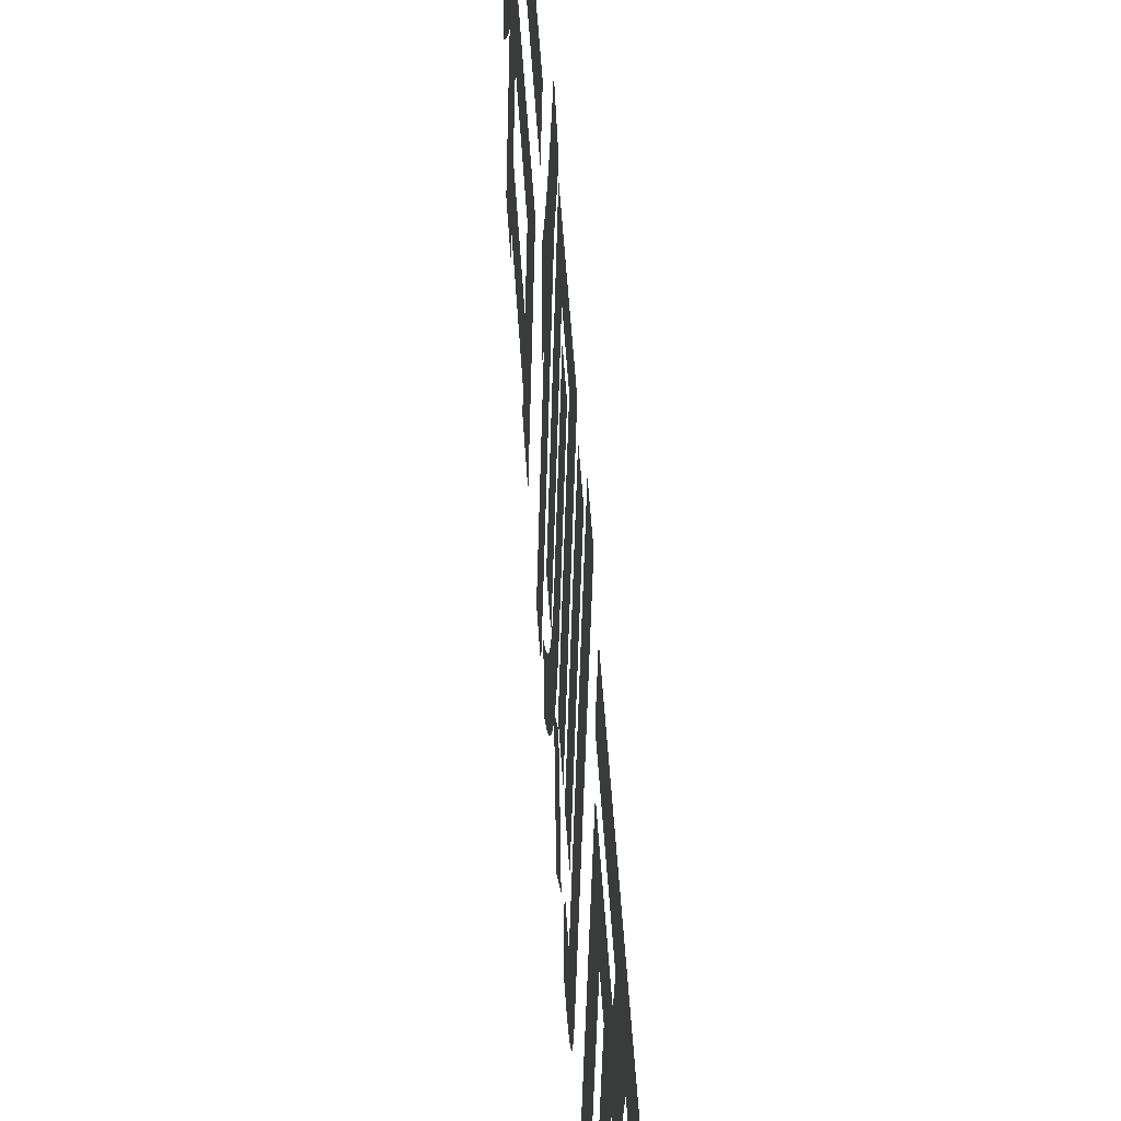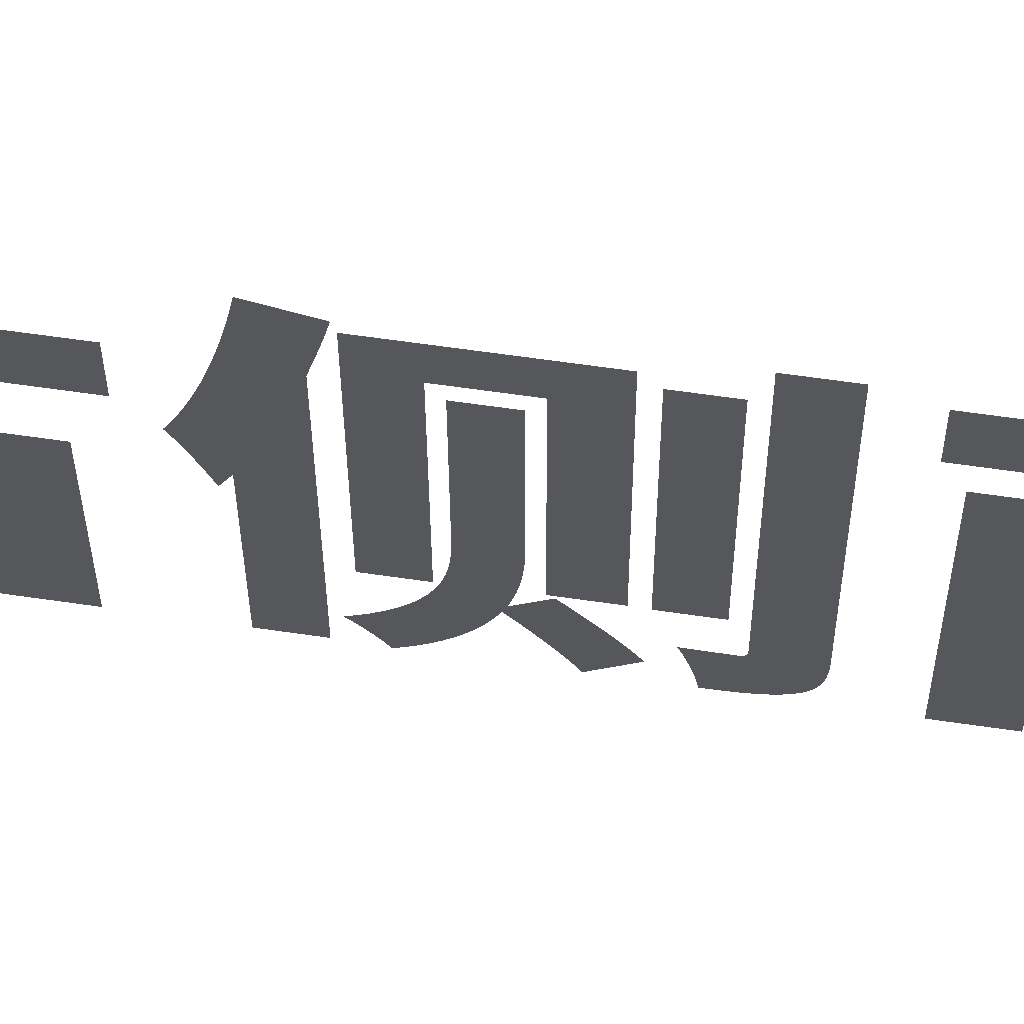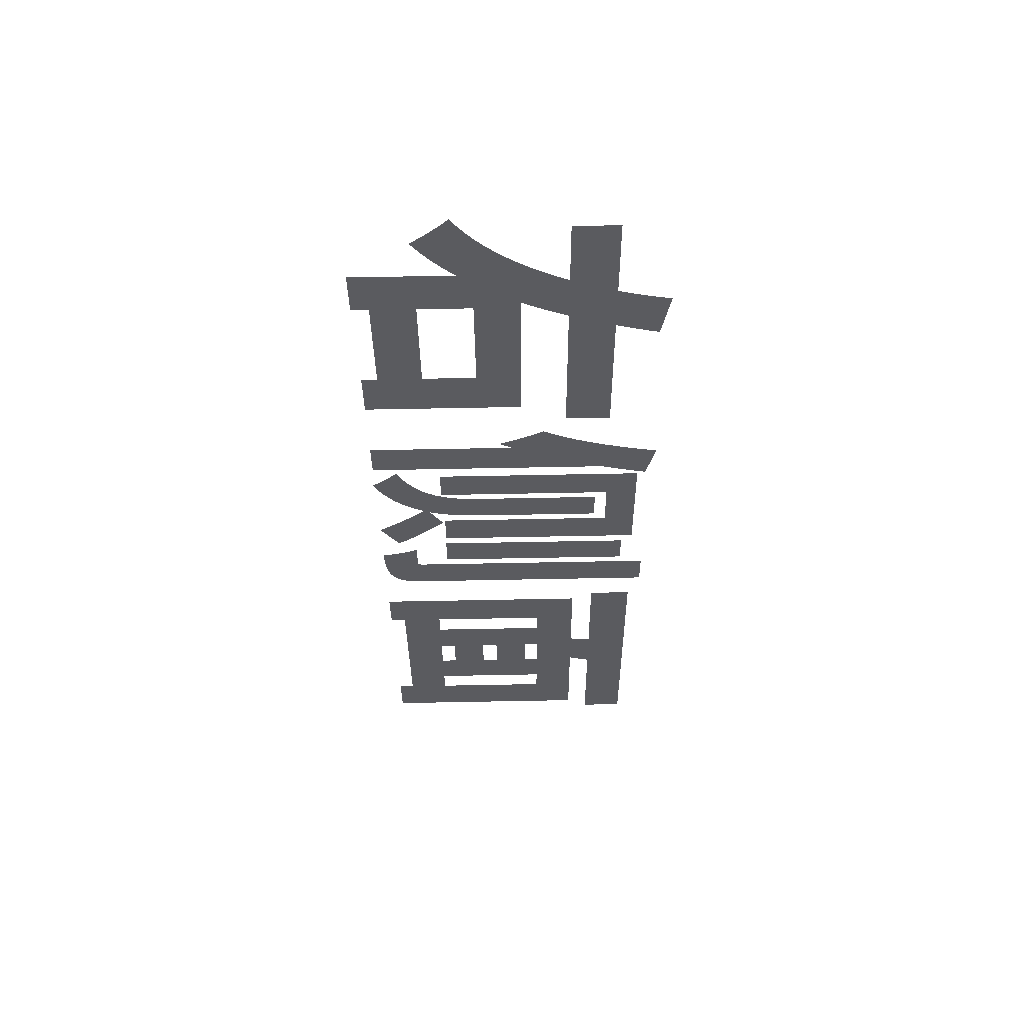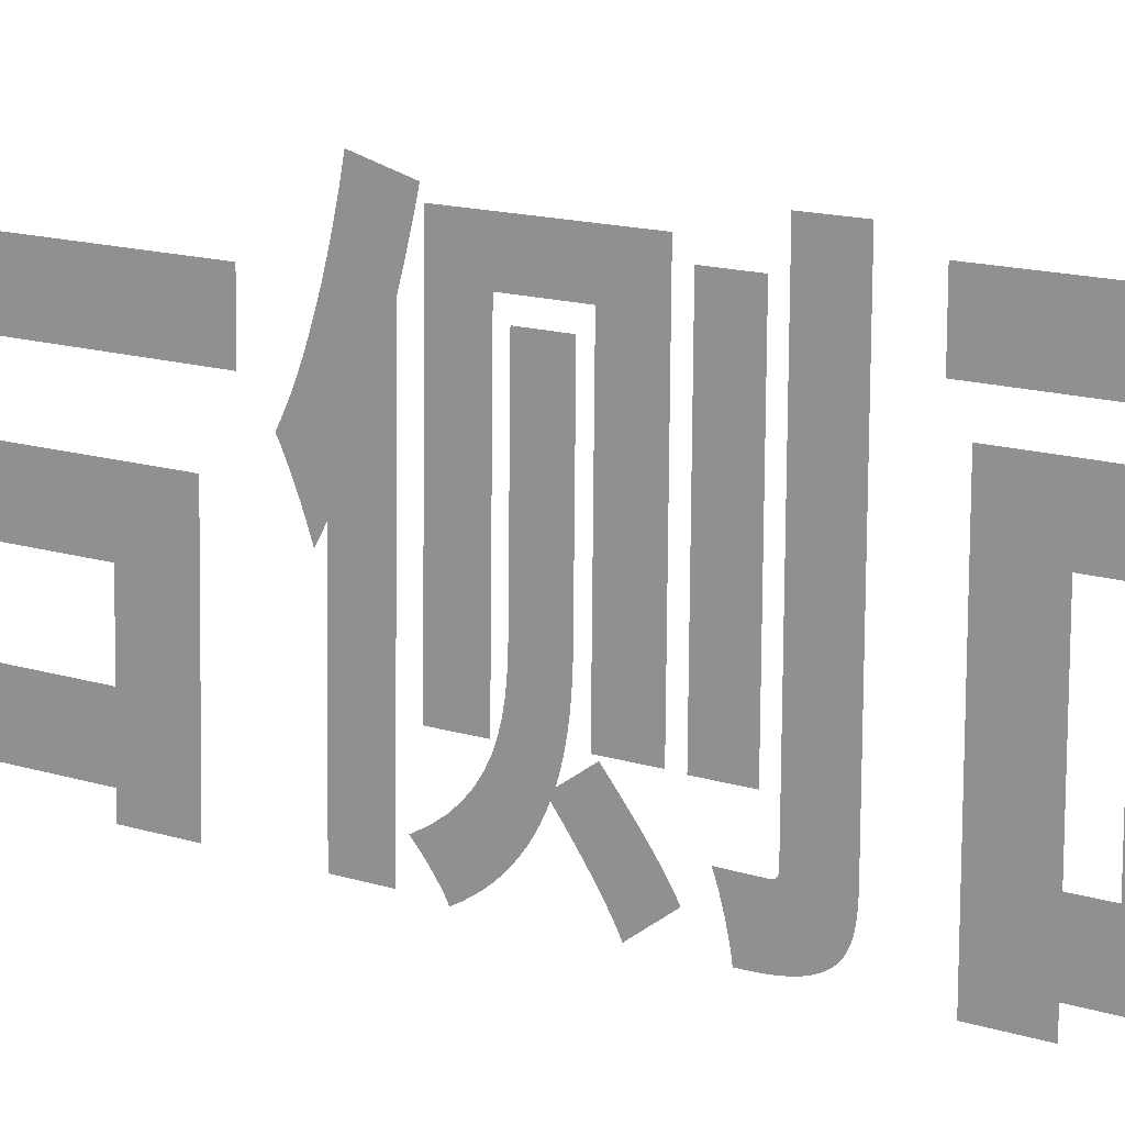
<metadata>
{"format":"obj","ext":"obj","renderer":"f3d","projection":"perspective","resolution":1024,"background":"white","views":[{"elev":45.4,"azim":176.8,"up":"+Y"},{"elev":63.6,"azim":98.6,"up":"+Y"},{"elev":56.4,"azim":90.5,"up":"+Z"},{"elev":13.3,"azim":128.4,"up":"+Y"}]}
</metadata>
<code>
o 文本.001_文本
v -0.003072 2.077 -3.623
v -0.004521 2.137 -3.999
v -0.004459 2.134 -3.622
v -0.003134 2.08 -3.999
v -0.003096 2.078 -3.769
v -0.003038 2.076 -3.769
v -0.003107 2.079 -3.838
v -0.002397 2.05 -3.829
v -0.002979 2.074 -3.769
v -0.002919 2.071 -3.769
v -0.00286 2.069 -3.768
v -0.002801 2.066 -3.768
v -0.002741 2.064 -3.768
v -0.002681 2.062 -3.767
v -0.002622 2.059 -3.767
v -0.002563 2.057 -3.767
v -0.002503 2.054 -3.766
v -0.002444 2.052 -3.766
v -0.002386 2.05 -3.766
v 0.004632 1.764 -3.641
v -0.001028 1.994 -3.697
v -0.002365 2.049 -3.639
v -0.002422 2.051 -3.981
v -0.001034 1.994 -3.73
v -0.001042 1.995 -3.783
v -0.001059 1.996 -3.886
v -0.001065 1.996 -3.921
v 0.004576 1.767 -3.984
v 0.002769 1.84 -3.699
v 0.002763 1.84 -3.731
v -0.000567 1.976 -3.783
v -0.00105 1.995 -3.833
v -0.000575 1.976 -3.833
v 0.002738 1.841 -3.888
v 0.002732 1.842 -3.922
v 0.000568 1.929 -3.783
v 0.000559 1.93 -3.833
v 0.001105 1.908 -3.784
v 0.001097 1.908 -3.833
v 0.002239 1.862 -3.784
v 0.002231 1.862 -3.834
v 0.002755 1.841 -3.784
v 0.002747 1.841 -3.834
v 0.004116 1.785 -3.699
v 0.004079 1.787 -3.923
v 0.004623 1.764 -3.699
v 0.004586 1.766 -3.923
v -0.004571 2.138 -3.244
v -0.004618 2.14 -3.297
v -0.004923 2.152 -3.247
v -0.004496 2.135 -3.296
v -0.004218 2.123 -3.241
v -0.004373 2.13 -3.295
v -0.004249 2.125 -3.294
v 0.002399 1.854 -3.303
v -0.00335 2.088 -3.346
v -0.004355 2.129 -3.301
v -0.004382 2.13 -3.459
v -0.003361 2.089 -3.412
v 0.002302 1.858 -3.461
v -0.004125 2.12 -3.293
v -0.003869 2.109 -3.238
v -0.004 2.114 -3.292
v -0.003876 2.109 -3.291
v -0.003523 2.095 -3.235
v -0.003749 2.104 -3.289
v -0.003623 2.099 -3.288
v -0.003496 2.094 -3.287
v -0.003182 2.081 -3.231
v -0.00337 2.089 -3.285
v -0.003243 2.084 -3.284
v 0.002392 1.855 -3.348
v 0.00231 1.858 -3.414
v -0.003116 2.079 -3.283
v -0.00285 2.068 -3.228
v 0.00466 1.762 -3.285
v 0.000982 1.912 -3.359
v -0.002964 2.073 -3.4
v -0.002957 2.072 -3.358
v 0.000985 1.912 -3.402
v -0.002526 2.054 -3.223
v -0.002213 2.042 -3.219
v -0.001913 2.03 -3.215
v -6e-05 1.954 -3.236
v -0.001628 2.018 -3.21
v -0.001359 2.007 -3.205
v -0.001107 1.997 -3.199
v -0.001011 1.993 -3.202
v -0.0009 1.988 -3.204
v -0.000777 1.983 -3.207
v -0.000646 1.978 -3.209
v -0.000509 1.972 -3.212
v -0.00037 1.967 -3.215
v -0.000231 1.961 -3.217
v -9.6e-05 1.956 -3.22
v 3.2e-05 1.95 -3.222
v -2.6e-05 1.953 -3.235
v 0.004668 1.762 -3.238
v 1e-05 1.951 -3.235
v 4.4e-05 1.95 -3.234
v 0.00015 1.946 -3.224
v 7.8e-05 1.949 -3.233
v 0.000112 1.947 -3.232
v 0.000146 1.946 -3.232
v 0.00018 1.944 -3.231
v 0.000256 1.941 -3.226
v 0.000213 1.943 -3.23
v 0.000246 1.942 -3.229
v 0.00028 1.94 -3.228
v 0.000346 1.938 -3.227
v 0.000313 1.939 -3.228
v 0.001257 1.901 -3.359
v 0.001138 1.906 -3.402
v 0.001291 1.899 -3.402
v 0.001531 1.89 -3.359
v 0.001446 1.893 -3.401
v 0.001601 1.887 -3.401
v 0.001803 1.879 -3.358
v 0.001756 1.881 -3.401
v 0.001912 1.874 -3.4
v 0.002069 1.868 -3.356
v 0.002068 1.868 -3.399
v 0.00233 1.857 -3.353
v 0.002224 1.862 -3.398
v 0.002379 1.855 -3.397
v 0.002583 1.847 -3.349
v 0.002533 1.849 -3.395
v 0.002841 1.836 -3.392
v 0.002512 1.85 -3.424
v 0.00238 1.855 -3.42
v 0.002648 1.844 -3.429
v 0.002688 1.843 -3.394
v 0.00283 1.837 -3.344
v 0.002789 1.839 -3.434
v 0.002932 1.833 -3.44
v 0.003066 1.827 -3.338
v 0.003033 1.829 -3.388
v 0.003078 1.827 -3.445
v 0.003199 1.822 -3.385
v 0.003165 1.823 -3.393
v 0.003291 1.818 -3.33
v 0.003223 1.821 -3.45
v 0.003302 1.818 -3.398
v 0.003362 1.815 -3.382
v 0.003367 1.815 -3.454
v 0.003504 1.809 -3.32
v 0.003442 1.812 -3.402
v 0.003521 1.809 -3.378
v 0.003508 1.809 -3.459
v 0.003586 1.806 -3.407
v 0.003704 1.801 -3.308
v 0.003677 1.802 -3.374
v 0.003646 1.804 -3.463
v 0.00373 1.8 -3.411
v 0.003779 1.798 -3.467
v 0.003826 1.796 -3.369
v 0.003889 1.794 -3.294
v 0.003874 1.794 -3.416
v 0.003904 1.793 -3.47
v 0.003972 1.79 -3.364
v 0.003937 1.792 -3.296
v 0.004017 1.789 -3.42
v 0.004021 1.789 -3.473
v 0.003994 1.789 -3.299
v 0.004114 1.785 -3.359
v 0.004059 1.787 -3.301
v 0.004156 1.783 -3.424
v 0.004291 1.778 -3.428
v 0.004421 1.772 -3.431
v 0.004542 1.767 -3.434
v 0.004656 1.763 -3.437
v 0.00413 1.784 -3.304
v 0.004248 1.779 -3.352
v 0.004206 1.781 -3.307
v 0.004284 1.778 -3.309
v 0.004377 1.774 -3.346
v 0.004364 1.774 -3.312
v 0.004443 1.771 -3.315
v 0.0045 1.769 -3.338
v 0.004521 1.768 -3.317
v 0.004616 1.764 -3.331
v 0.004594 1.765 -3.319
v 0.004663 1.762 -3.321
v 0.004726 1.76 -3.322
v 0.003232 1.821 -3.533
v -0.004827 2.149 -3.579
v -0.004818 2.148 -3.531
v 0.003224 1.821 -3.582
v 0.00232 1.858 -3.476
v -0.004027 2.116 -3.518
v -0.004019 2.116 -3.473
v 0.002313 1.858 -3.52
v 0.003263 1.819 -3.533
v 0.003368 1.815 -3.582
v 0.003291 1.818 -3.533
v 0.003315 1.817 -3.533
v 0.003335 1.817 -3.533
v 0.003353 1.816 -3.533
v 0.003367 1.815 -3.532
v 0.00338 1.815 -3.532
v 0.003502 1.81 -3.581
v 0.003389 1.814 -3.531
v 0.003397 1.814 -3.53
v 0.003492 1.81 -3.494
v 0.003403 1.814 -3.496
v 0.003401 1.814 -3.492
v 0.003401 1.814 -3.529
v 0.003404 1.814 -3.499
v 0.003405 1.814 -3.503
v 0.003405 1.814 -3.506
v 0.003404 1.814 -3.528
v 0.003406 1.814 -3.51
v 0.003406 1.814 -3.513
v 0.003406 1.814 -3.516
v 0.003405 1.814 -3.527
v 0.003406 1.814 -3.519
v 0.003406 1.814 -3.521
v 0.003405 1.814 -3.524
v 0.003406 1.814 -3.525
v 0.003592 1.806 -3.495
v 0.003626 1.805 -3.581
v 0.003696 1.802 -3.497
v 0.003741 1.8 -3.58
v 0.003803 1.797 -3.498
v 0.003848 1.796 -3.58
v 0.003913 1.793 -3.5
v 0.003945 1.792 -3.578
v 0.004025 1.788 -3.501
v 0.004034 1.788 -3.577
v 0.004136 1.784 -3.502
v 0.004115 1.785 -3.575
v 0.004189 1.782 -3.573
v 0.004245 1.78 -3.503
v 0.004257 1.779 -3.571
v 0.004351 1.775 -3.504
v 0.004316 1.777 -3.568
v 0.004371 1.774 -3.565
v 0.004452 1.771 -3.505
v 0.004421 1.772 -3.562
v 0.004464 1.771 -3.558
v 0.004546 1.767 -3.506
v 0.004502 1.769 -3.554
v 0.004534 1.768 -3.55
v 0.004561 1.767 -3.545
v 0.004634 1.764 -3.506
v 0.004581 1.766 -3.541
v 0.004599 1.765 -3.536
v 0.004612 1.765 -3.53
v 0.004622 1.764 -3.525
v 0.004628 1.764 -3.519
v 0.004632 1.764 -3.513
v -0.004736 2.144 -2.93
v -0.004598 2.138 -2.994
v -0.004871 2.149 -2.931
v -0.004601 2.138 -2.929
v -0.004465 2.133 -2.928
v -0.004484 2.134 -2.993
v -0.004371 2.129 -2.992
v -0.004329 2.127 -2.927
v -0.004257 2.125 -2.991
v -0.004191 2.122 -2.926
v -0.004144 2.12 -2.99
v -0.004054 2.116 -2.924
v -0.004032 2.115 -2.989
v -0.003917 2.111 -2.923
v -0.003918 2.111 -2.988
v -0.003778 2.105 -2.922
v -0.003805 2.106 -2.986
v -0.003693 2.102 -2.985
v -0.00364 2.099 -2.92
v -0.00358 2.097 -2.984
v -0.003503 2.094 -2.919
v -0.003467 2.092 -2.983
v -0.003365 2.088 -2.917
v -0.003353 2.088 -2.981
v -0.003228 2.083 -2.916
v -0.003239 2.083 -2.98
v -0.001771 2.023 -2.802
v -0.003209 2.082 -2.802
v -0.00327 2.085 -3.171
v -0.001832 2.026 -3.171
v -0.001787 2.024 -2.895
v -0.001442 2.01 -2.889
v -0.001797 2.024 -2.961
v -0.001673 2.019 -2.959
v -0.00155 2.014 -2.957
v -0.001426 2.009 -2.955
v -0.001102 1.996 -2.883
v -0.001304 2.004 -2.953
v -0.001181 1.999 -2.951
v -0.00106 1.994 -2.949
v -0.000771 1.983 -2.876
v -0.000939 1.99 -2.947
v -0.000819 1.985 -2.945
v -0.0007 1.98 -2.942
v -0.000448 1.969 -2.868
v -0.000581 1.975 -2.94
v -0.000462 1.97 -2.938
v -0.000345 1.965 -2.935
v -0.000134 1.957 -2.86
v -0.00038 1.967 -3.145
v 0.001049 1.909 -3.082
v 0.004673 1.762 -3.146
v 0.000168 1.944 -2.852
v 0.00046 1.932 -2.843
v 0.000737 1.921 -2.833
v 0.001 1.91 -2.823
v 0.001249 1.9 -2.812
v 0.001071 1.908 -2.945
v 0.001557 1.888 -2.885
v 0.002782 1.838 -2.946
v 0.00276 1.839 -3.082
v 0.001481 1.891 -2.801
v 0.001694 1.882 -2.789
v 0.00168 1.883 -2.881
v 0.004767 1.757 -2.886
v 0.001772 1.879 -2.792
v 0.001801 1.878 -2.876
v 0.001859 1.875 -2.795
v 0.001919 1.873 -2.872
v 0.001954 1.872 -2.799
v 0.002036 1.868 -2.868
v 0.002053 1.868 -2.803
v 0.002149 1.864 -2.863
v 0.002157 1.863 -2.806
v 0.002265 1.859 -2.81
v 0.00226 1.859 -2.858
v 0.002372 1.855 -2.814
v 0.002368 1.855 -2.854
v 0.002479 1.85 -2.817
v 0.002475 1.851 -2.849
v 0.002585 1.846 -2.82
v 0.002577 1.846 -2.844
v 0.002679 1.842 -2.839
v 0.002686 1.842 -2.823
v 0.002777 1.838 -2.834
v 0.002782 1.838 -2.826
v 0.002872 1.834 -2.829
v 0.0042 1.781 -2.946
v 0.004178 1.782 -3.083
v 0.004757 1.758 -2.946
v 0.004683 1.761 -3.083
f 1 2 3
f 1 4 2
f 5 4 1
f 6 7 5
f 7 4 5
f 6 8 7
f 9 8 6
f 10 8 9
f 11 8 10
f 12 8 11
f 13 8 12
f 14 8 13
f 15 8 14
f 16 8 15
f 17 8 16
f 18 8 17
f 19 8 18
f 20 21 22
f 21 19 22
f 21 8 19
f 21 23 8
f 21 24 23
f 24 25 23
f 25 26 23
f 26 27 23
f 27 28 23
f 20 29 21
f 30 25 24
f 30 31 25
f 32 26 25
f 33 26 32
f 33 34 26
f 35 28 27
f 30 36 31
f 36 33 31
f 36 37 33
f 37 34 33
f 30 38 36
f 39 34 37
f 30 39 38
f 30 40 39
f 40 41 39
f 41 34 39
f 30 42 40
f 43 34 41
f 20 30 29
f 20 42 30
f 20 43 42
f 20 44 43
f 44 34 43
f 44 35 34
f 44 45 35
f 45 28 35
f 20 46 44
f 47 28 45
f 48 49 50
f 48 51 49
f 52 51 48
f 52 53 51
f 52 54 53
f 55 56 57
f 56 58 57
f 56 59 58
f 59 60 58
f 52 61 54
f 62 61 52
f 62 63 61
f 62 64 63
f 65 64 62
f 65 66 64
f 65 67 66
f 65 68 67
f 69 68 65
f 69 70 68
f 69 71 70
f 55 72 56
f 73 60 59
f 69 74 71
f 75 74 69
f 75 76 74
f 77 78 79
f 77 80 78
f 81 76 75
f 82 76 81
f 83 84 82
f 84 76 82
f 85 84 83
f 86 84 85
f 87 84 86
f 88 84 87
f 89 84 88
f 90 84 89
f 91 84 90
f 92 84 91
f 93 84 92
f 94 84 93
f 95 84 94
f 96 84 95
f 96 97 84
f 98 76 84
f 96 99 97
f 96 100 99
f 101 100 96
f 101 102 100
f 101 103 102
f 101 104 103
f 101 105 104
f 106 105 101
f 106 107 105
f 106 108 107
f 106 109 108
f 110 109 106
f 110 111 109
f 112 80 77
f 112 113 80
f 112 114 113
f 115 114 112
f 115 116 114
f 115 117 116
f 118 117 115
f 118 119 117
f 118 120 119
f 121 120 118
f 121 122 120
f 123 122 121
f 123 124 122
f 123 125 124
f 126 125 123
f 126 127 125
f 128 129 130
f 128 131 129
f 126 132 127
f 133 132 126
f 128 134 131
f 133 128 132
f 128 135 134
f 136 128 133
f 136 135 128
f 136 137 135
f 137 138 135
f 136 139 137
f 140 138 137
f 141 139 136
f 140 142 138
f 143 142 140
f 141 144 139
f 143 145 142
f 146 144 141
f 147 145 143
f 146 148 144
f 147 149 145
f 150 149 147
f 151 148 146
f 151 152 148
f 150 153 149
f 154 153 150
f 154 155 153
f 151 156 152
f 157 156 151
f 158 155 154
f 158 159 155
f 157 160 156
f 161 160 157
f 162 159 158
f 162 163 159
f 164 160 161
f 164 165 160
f 166 165 164
f 167 163 162
f 167 168 163
f 168 169 163
f 169 170 163
f 170 171 163
f 172 165 166
f 172 173 165
f 174 173 172
f 175 173 174
f 175 176 173
f 177 176 175
f 178 176 177
f 178 179 176
f 180 179 178
f 180 181 179
f 182 181 180
f 183 181 182
f 183 184 181
f 185 186 187
f 185 188 186
f 189 190 191
f 189 192 190
f 193 188 185
f 193 194 188
f 195 194 193
f 196 194 195
f 197 194 196
f 198 194 197
f 199 194 198
f 200 194 199
f 200 201 194
f 202 201 200
f 203 201 202
f 204 205 206
f 207 201 203
f 204 208 205
f 204 209 208
f 204 210 209
f 211 201 207
f 204 212 210
f 204 213 212
f 204 214 213
f 215 201 211
f 204 216 214
f 204 217 216
f 204 218 217
f 204 219 218
f 204 215 219
f 204 201 215
f 220 201 204
f 220 221 201
f 222 221 220
f 222 223 221
f 224 223 222
f 224 225 223
f 226 225 224
f 226 227 225
f 228 227 226
f 228 229 227
f 230 229 228
f 230 231 229
f 230 232 231
f 233 232 230
f 233 234 232
f 235 234 233
f 235 236 234
f 235 237 236
f 238 237 235
f 238 239 237
f 238 240 239
f 241 240 238
f 241 242 240
f 241 243 242
f 241 244 243
f 245 244 241
f 245 246 244
f 245 247 246
f 245 248 247
f 245 249 248
f 245 250 249
f 245 251 250
f 252 253 254
f 255 253 252
f 256 253 255
f 256 257 253
f 256 258 257
f 259 258 256
f 259 260 258
f 261 260 259
f 261 262 260
f 263 262 261
f 263 264 262
f 265 264 263
f 265 266 264
f 267 266 265
f 267 268 266
f 267 269 268
f 270 269 267
f 270 271 269
f 272 271 270
f 272 273 271
f 274 273 272
f 274 275 273
f 276 275 274
f 276 277 275
f 278 276 279
f 278 277 276
f 278 280 277
f 278 281 280
f 282 281 278
f 283 284 282
f 284 281 282
f 283 285 284
f 283 286 285
f 283 287 286
f 288 287 283
f 288 289 287
f 288 290 289
f 288 291 290
f 292 291 288
f 292 293 291
f 292 294 293
f 292 295 294
f 296 295 292
f 296 297 295
f 296 298 297
f 296 299 298
f 300 299 296
f 300 301 299
f 300 302 301
f 302 303 301
f 304 302 300
f 305 302 304
f 306 302 305
f 307 302 306
f 308 309 307
f 309 302 307
f 308 310 309
f 310 311 309
f 312 303 302
f 313 310 308
f 314 310 313
f 314 315 310
f 316 311 310
f 317 315 314
f 317 318 315
f 319 318 317
f 319 320 318
f 321 320 319
f 321 322 320
f 323 322 321
f 323 324 322
f 325 324 323
f 326 324 325
f 326 327 324
f 328 327 326
f 328 329 327
f 330 329 328
f 330 331 329
f 332 331 330
f 332 333 331
f 332 334 333
f 335 334 332
f 335 336 334
f 337 336 335
f 337 338 336
f 316 312 311
f 316 339 312
f 339 340 312
f 340 303 312
f 316 341 339
f 342 303 340

</code>
